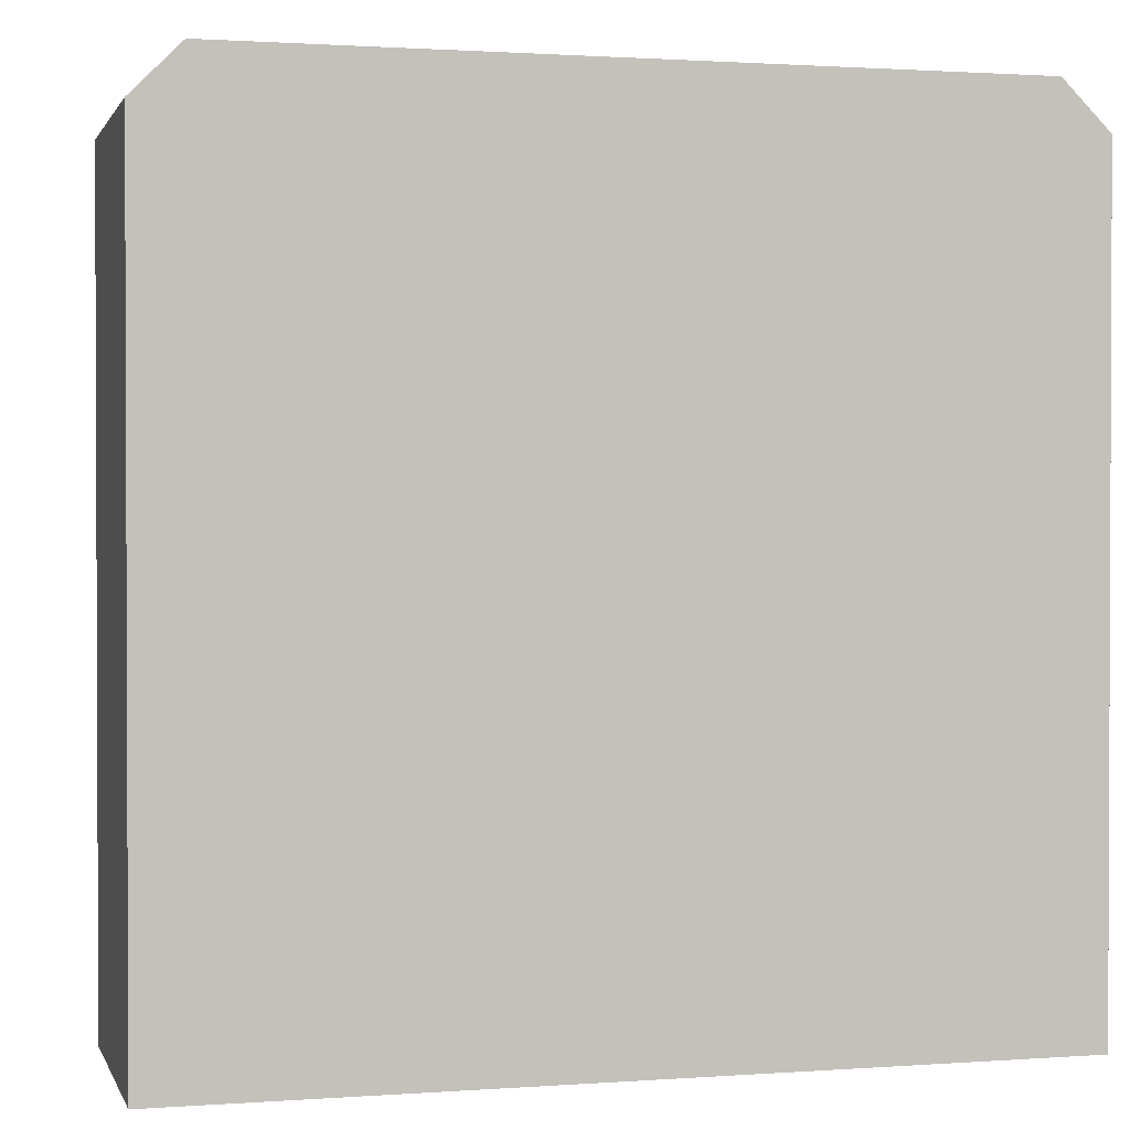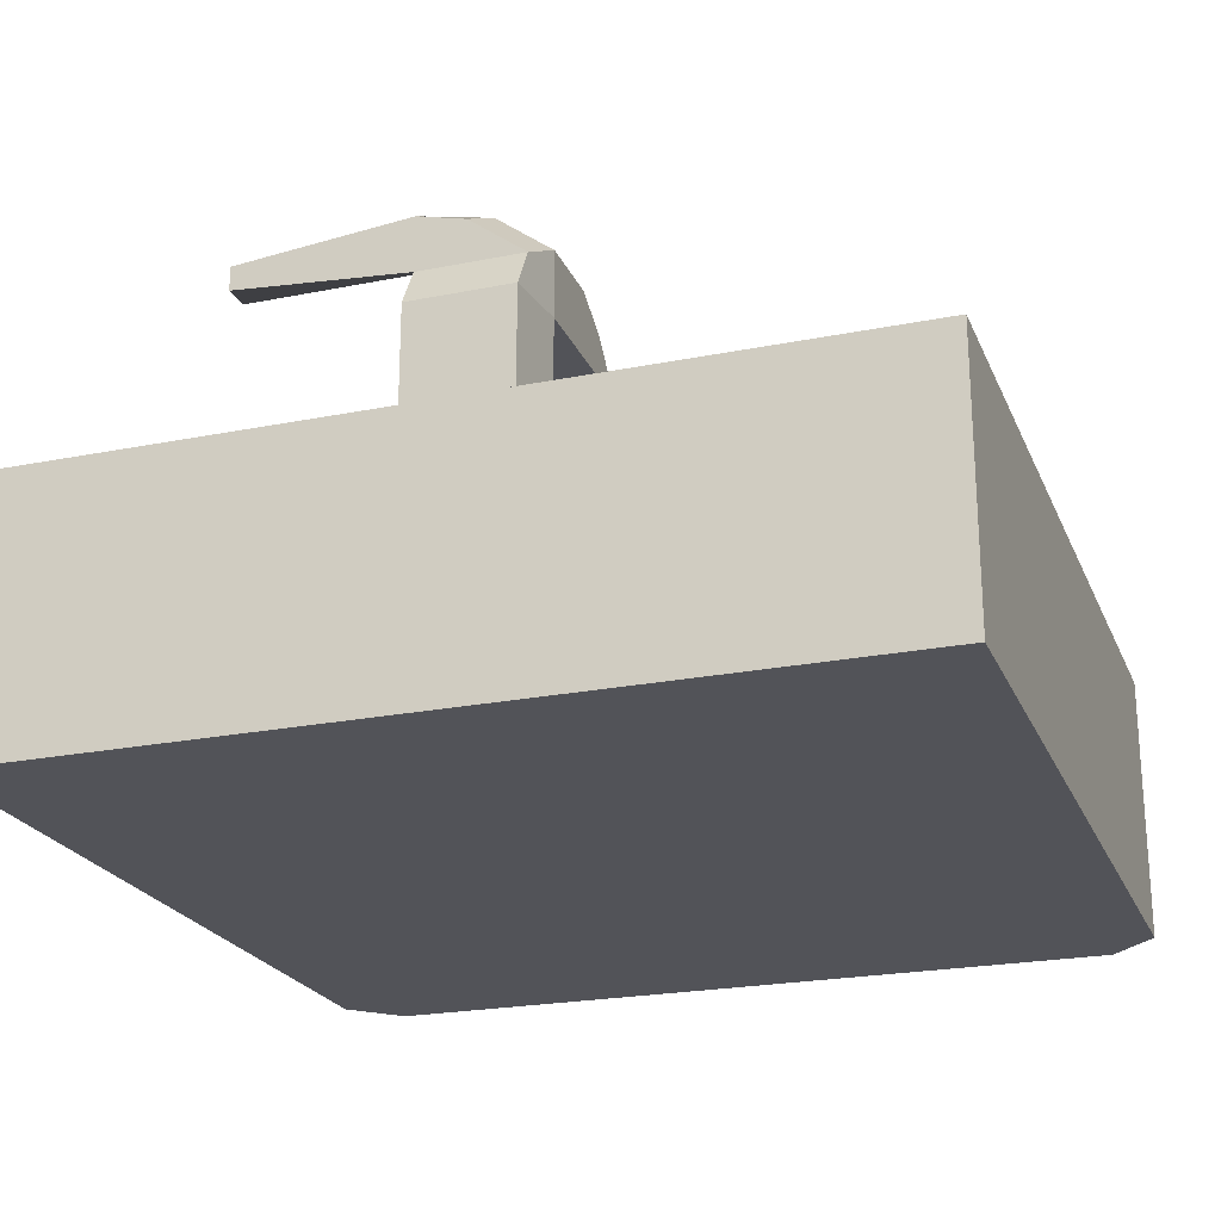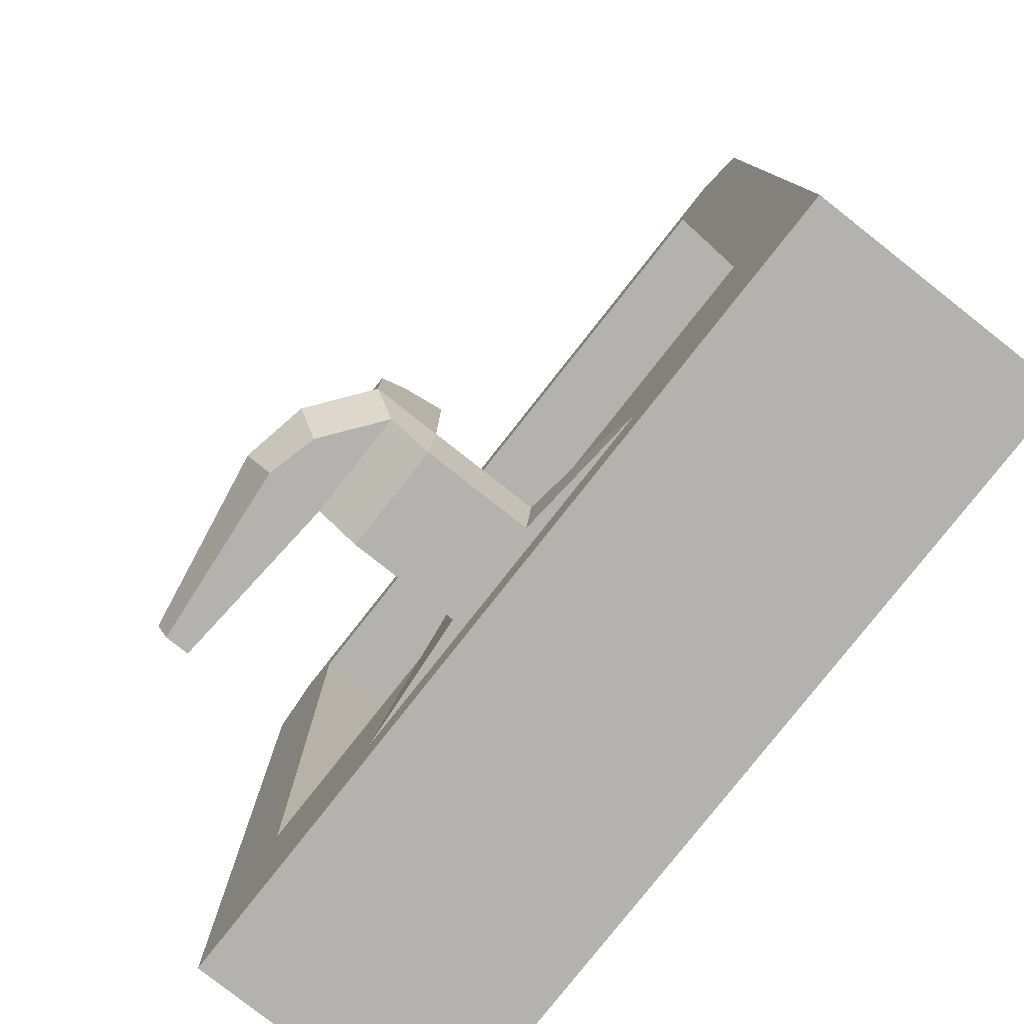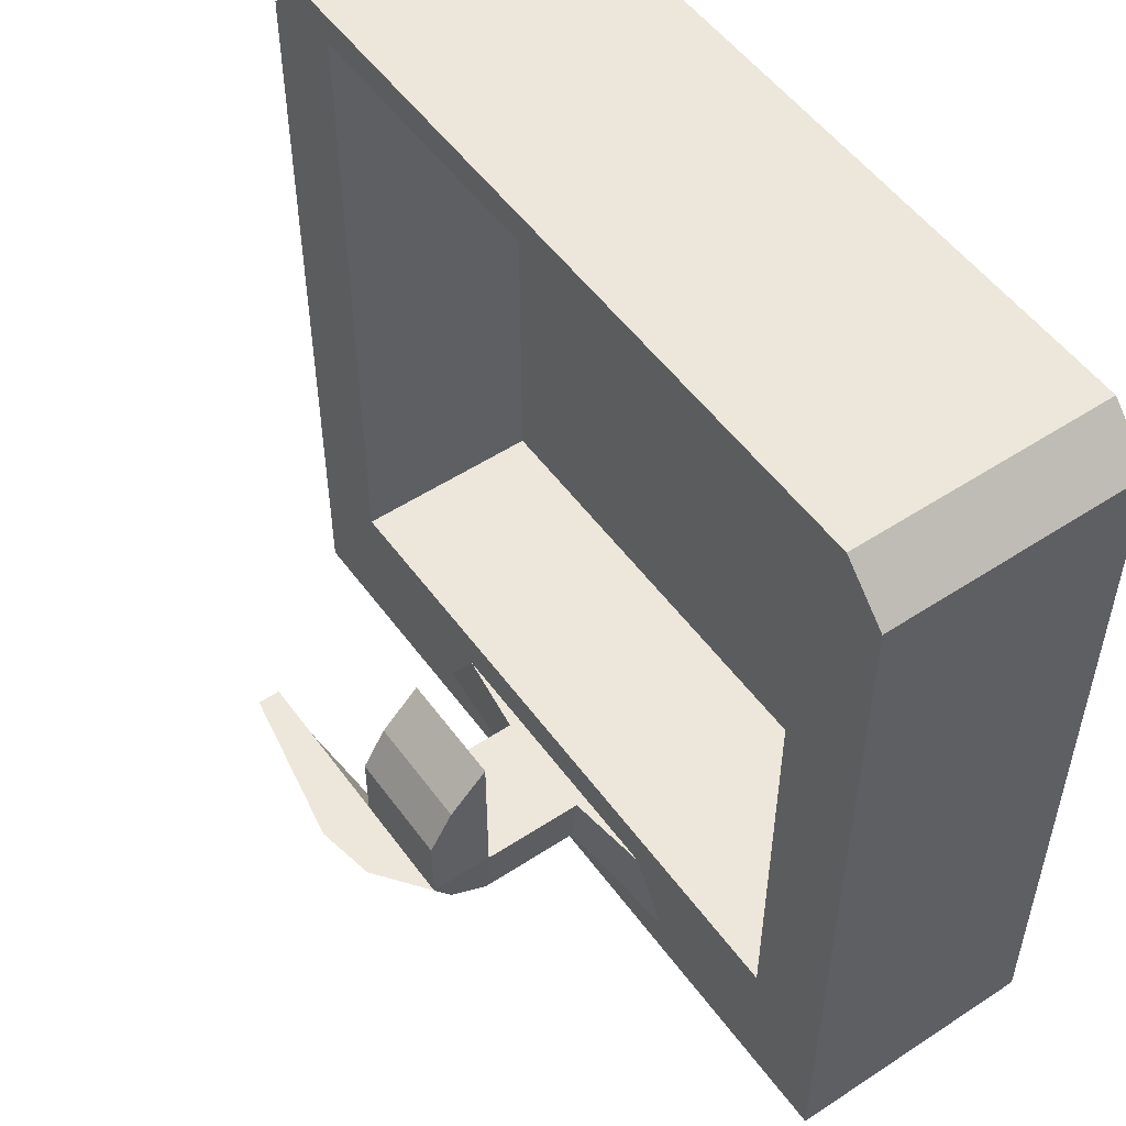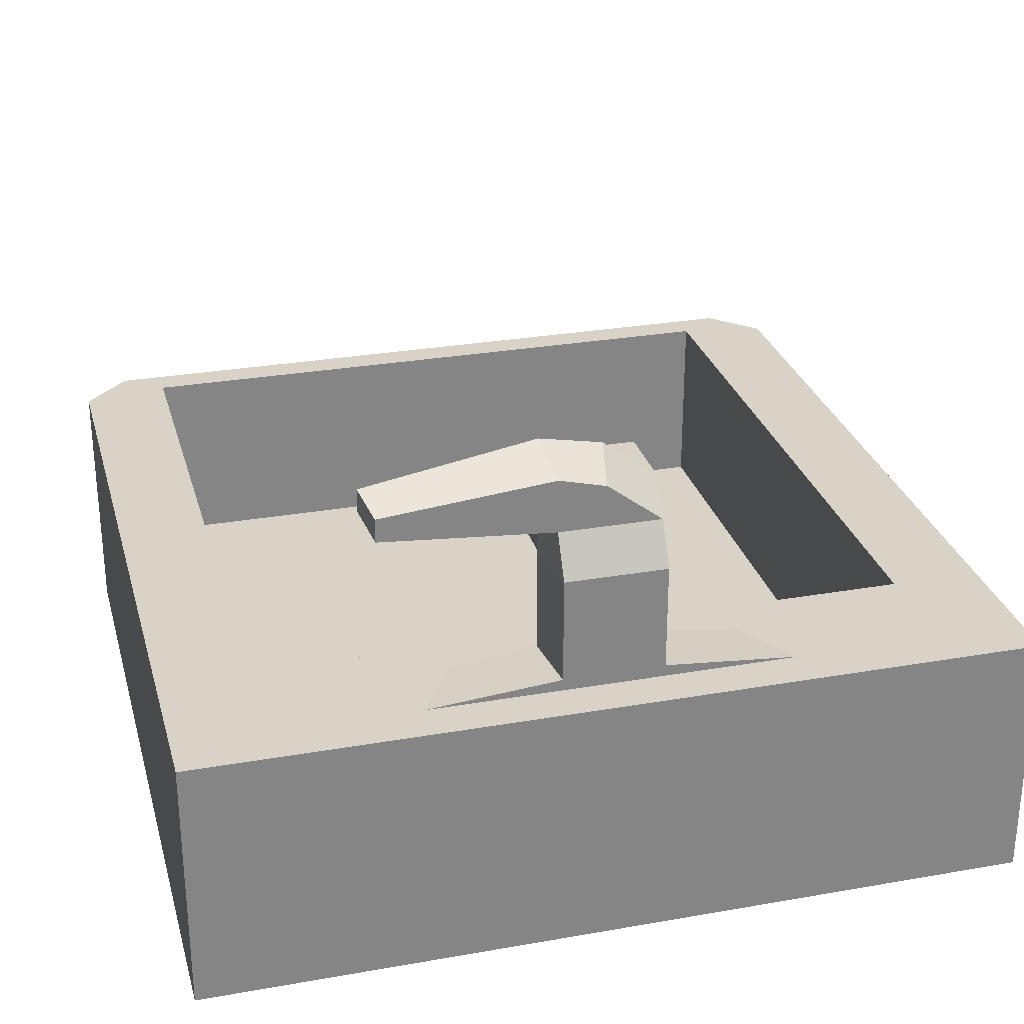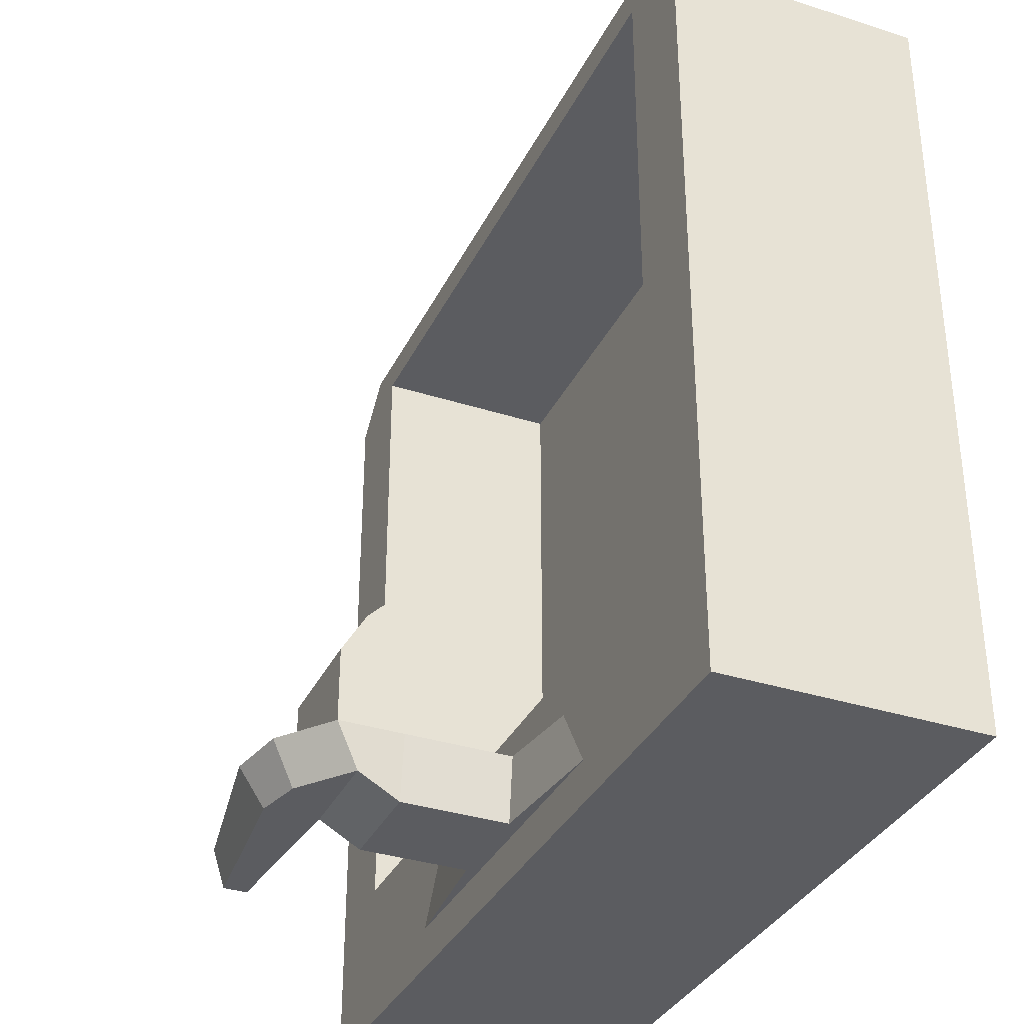
<metadata>
{"format":"obj","ext":"obj","renderer":"f3d","projection":"perspective","resolution":1024,"background":"white","views":[{"elev":1.3,"azim":-14.8,"up":"+Z"},{"elev":-22.7,"azim":-161.1,"up":"+Y"},{"elev":-79.7,"azim":-128.2,"up":"+Z"},{"elev":52.6,"azim":-125.2,"up":"+Z"},{"elev":28.2,"azim":165.2,"up":"+Y"},{"elev":-34.6,"azim":-113.3,"up":"+Z"}]}
</metadata>
<code>
g default
v 7.131 3.606 -4.412
v 9.575 3.606 -4.412
v 7.131 2.85 -4.412
v 9.575 2.85 -4.412
v 7.392 3.606 -2.06
v 9.314 3.606 -2.06
v 9.314 3.606 -3.982
v 7.392 3.606 -3.982
v 7.392 3.045 -2.06
v 9.314 3.045 -2.06
v 9.314 3.045 -3.982
v 7.392 3.045 -3.982
v 7.131 2.85 -2.106
v 7.269 2.85 -1.968
v 7.261 3.606 -2.014
v 7.131 3.606 -2.106
v 7.269 3.606 -1.968
v 9.575 2.85 -2.106
v 9.437 2.85 -1.968
v 9.445 3.606 -2.014
v 9.437 3.606 -1.968
v 9.575 3.606 -2.106
v 7.817 3.606 -4.291
v 8.889 3.606 -4.291
v 7.932 3.606 -4.103
v 8.774 3.606 -4.103
v 8.206 3.64 -4.291
v 8.5 3.64 -4.291
v 8.184 3.64 -4.103
v 8.522 3.64 -4.103
v 8.206 4.064 -4.226
v 8.5 4.064 -4.226
v 8.184 4.132 -4.103
v 8.522 4.132 -4.103
v 8.206 3.946 -4.291
v 8.184 3.946 -4.103
v 8.522 3.946 -4.103
v 8.5 3.946 -4.291
v 8.184 3.946 -3.827
v 8.522 3.946 -3.827
v 8.522 4.132 -3.889
v 8.184 4.132 -3.889
v 8.184 3.946 -3.654
v 8.522 3.946 -3.654
v 8.522 4.062 -3.769
v 8.184 4.062 -3.769
v 8.365 4.185 -4.226
v 8.5 4.219 -4.226
v 8.342 4.253 -4.103
v 8.522 4.287 -4.103
v 8.995 4.103 -4.226
v 9.017 4.132 -4.103
v 8.995 4.17 -4.226
v 9.017 4.2 -4.103
g pCube5
f 17 14 19 21
f 9 10 11 12
f 1 2 4 3
f 3 4 18 19 14 13
f 22 18 4 2
f 3 13 16 1
f 48 47 49 50
f 1 16 15 5 8
f 5 6 10 9
f 6 7 11 10
f 7 8 12 11
f 8 5 9 12
f 15 17 21 20 6 5
f 20 22 2 7 6
f 13 14 17 16
f 19 18 22 21
f 15 16 17
f 20 21 22
f 2 1 23 24
f 1 8 25 23
f 8 7 26 25
f 7 2 24 26
f 24 23 27 28
f 23 25 29 27
f 25 26 30 29
f 26 24 28 30
f 38 35 31 32
f 35 36 33 31
f 43 44 45 46
f 37 38 32 34
f 27 29 36 35
f 29 30 37 36
f 30 28 38 37
f 28 27 35 38
f 36 37 40 39
f 37 34 41 40
f 34 33 42 41
f 33 36 39 42
f 39 40 44 43
f 40 41 45 44
f 41 42 46 45
f 42 39 43 46
f 32 31 47 48
f 31 33 49 47
f 33 34 50 49
f 52 51 53 54
f 34 32 51 52
f 32 48 53 51
f 48 50 54 53
f 50 34 52 54

</code>
